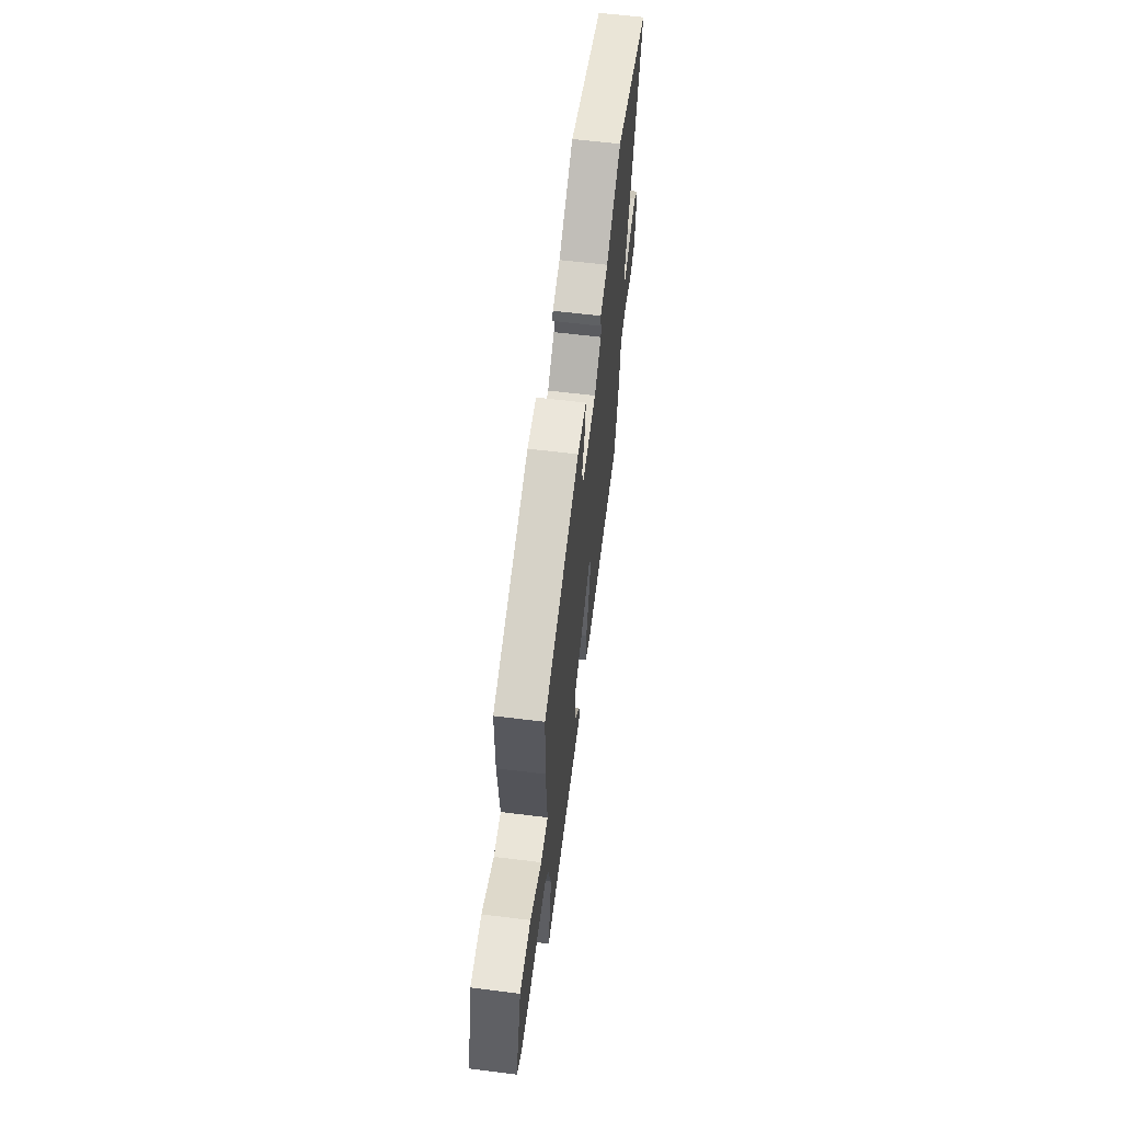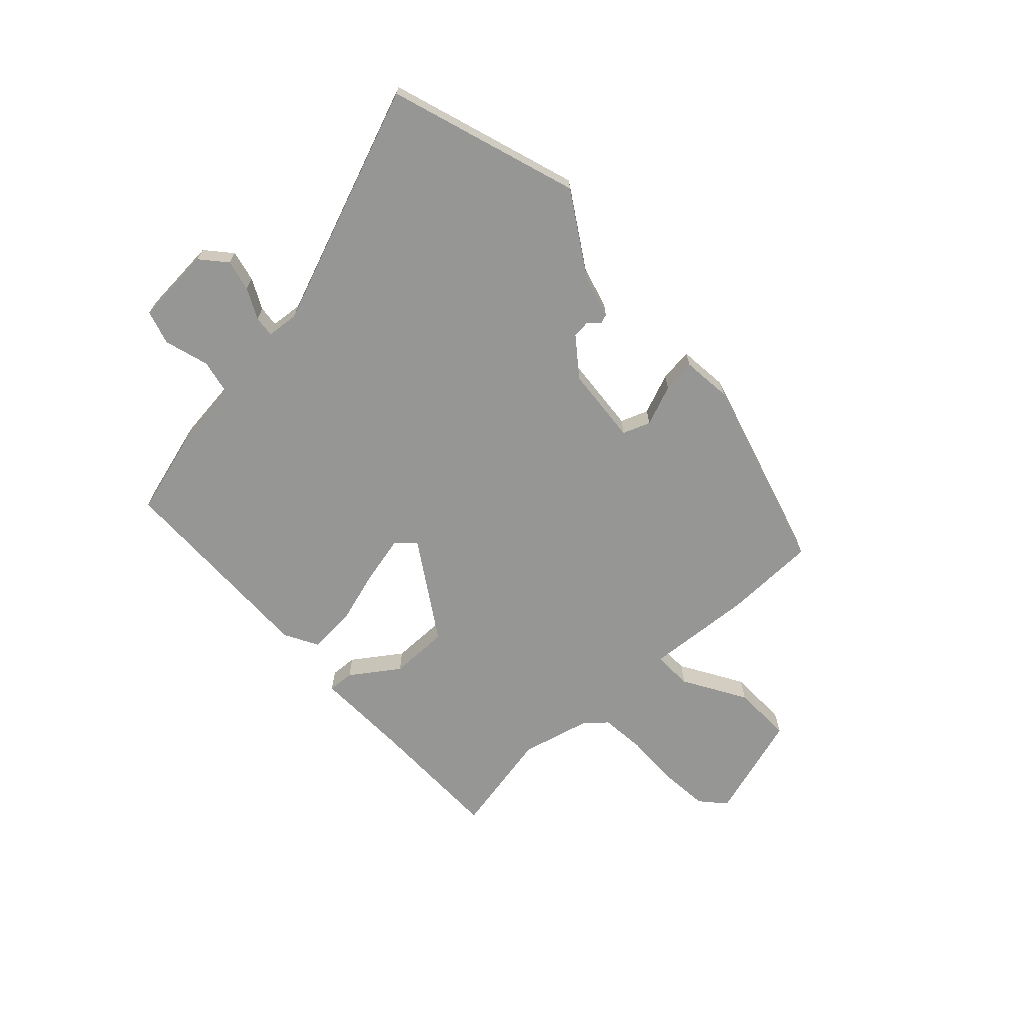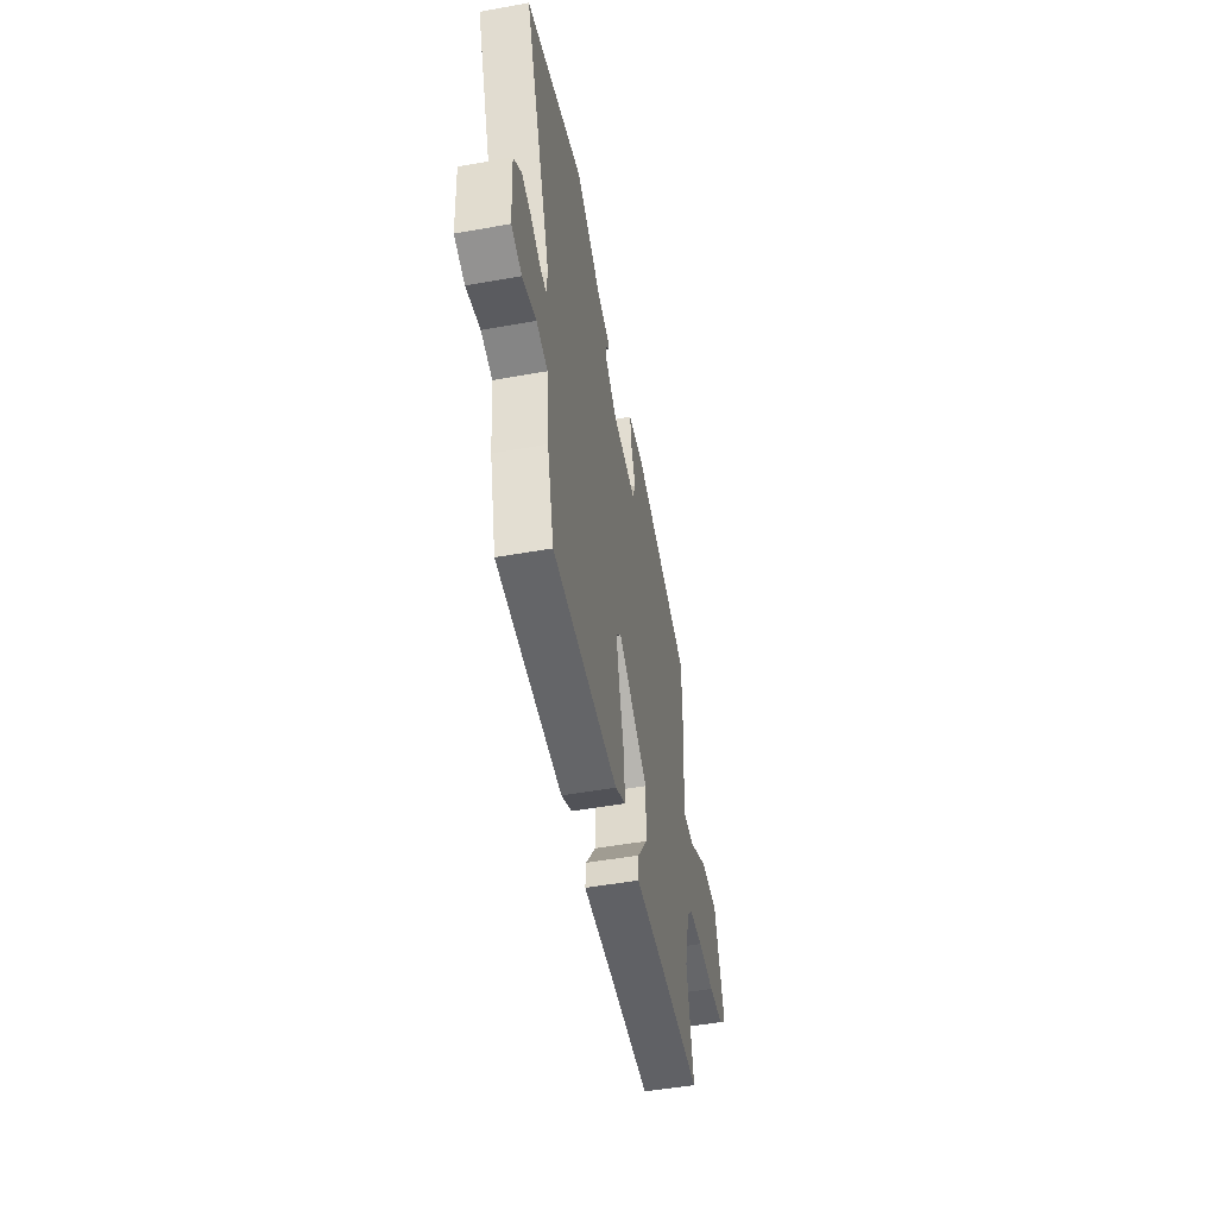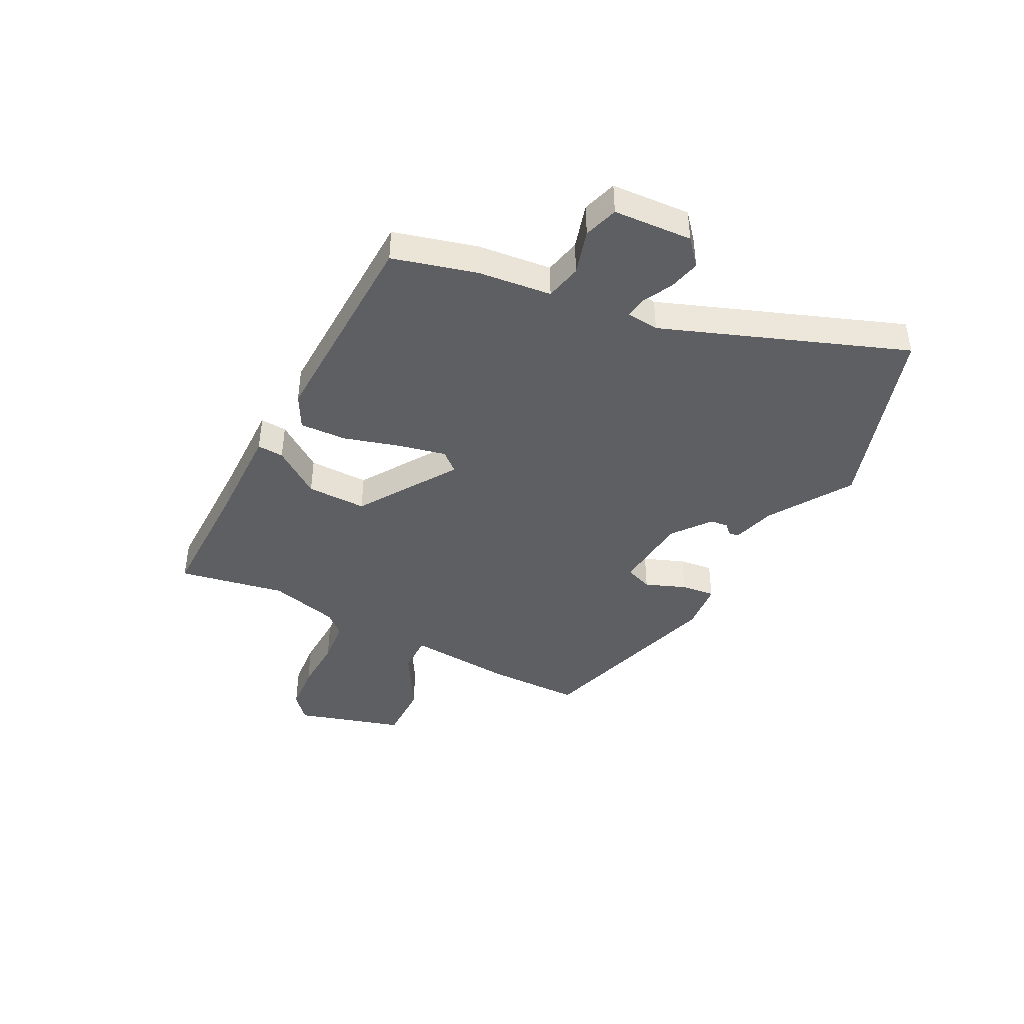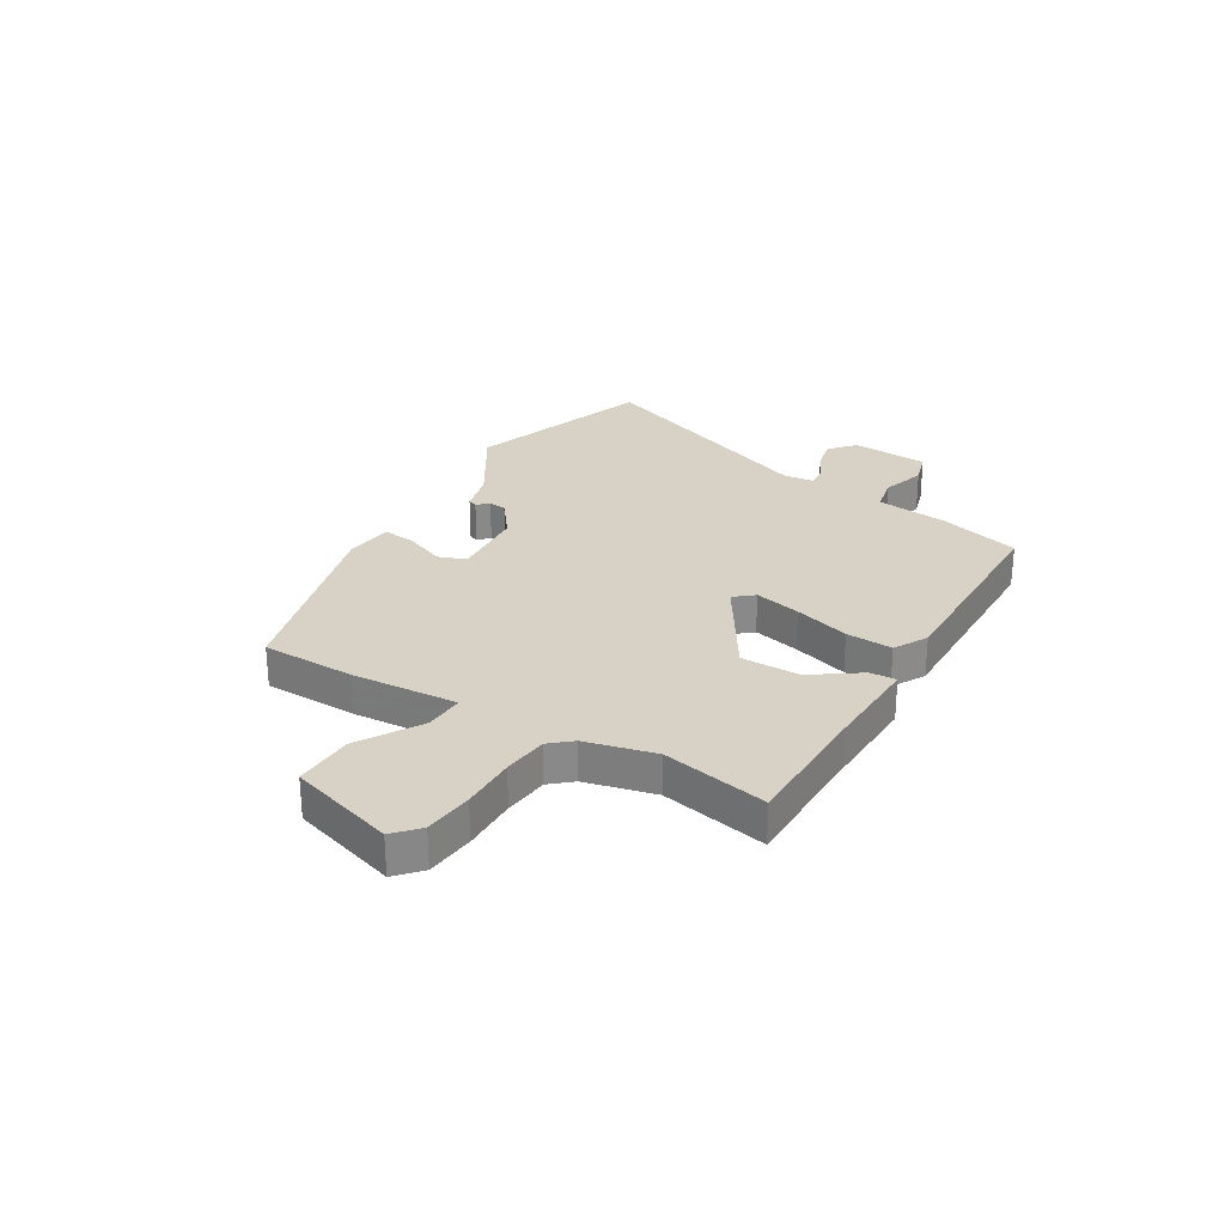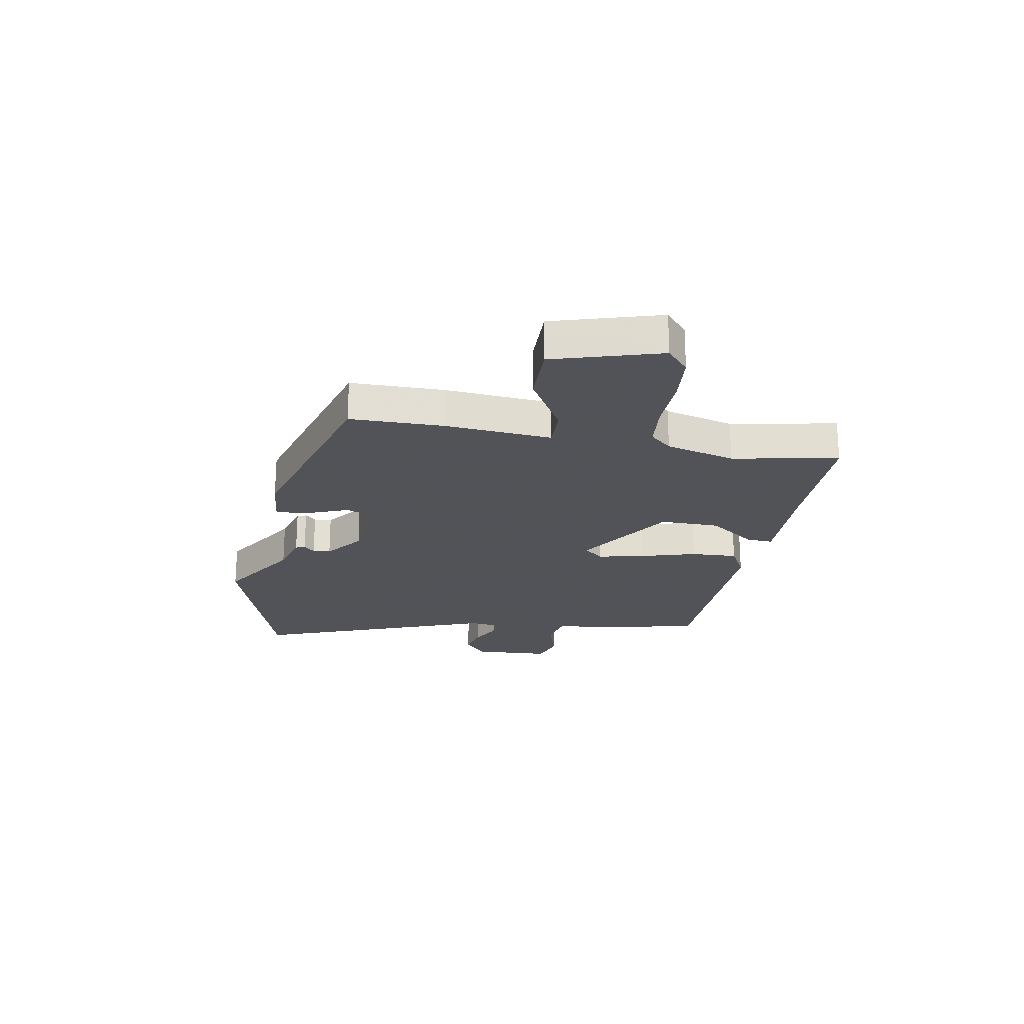
<metadata>
{"format":"obj","ext":"obj","renderer":"f3d","projection":"perspective","resolution":1024,"background":"white","views":[{"elev":61.3,"azim":97.2,"up":"+Z"},{"elev":-67.7,"azim":-46.8,"up":"+Y"},{"elev":-50.2,"azim":-78.9,"up":"+Z"},{"elev":-41.9,"azim":-117.5,"up":"+Y"},{"elev":27.2,"azim":121.4,"up":"+Y"},{"elev":-22.5,"azim":79.7,"up":"+Y"}]}
</metadata>
<code>
v 0.507 0.07 0.391
v 0.509 0.07 0.221
v 0.494 0.07 0.027
v 0.566 0.07 0.029
v 0.68 0.07 0.096
v 0.789 0.07 0.098
v 0.847 0.07 -0.096
v 0.802 0.07 -0.136
v 0.713 0.07 -0.144
v 0.612 0.07 -0.141
v 0.53 0.07 -0.149
v 0.496 0.07 -0.188
v 0.464 0.07 -0.314
v 0.501 0.07 -0.507
v 0.258 0.07 -0.507
v 0.081 0.07 -0.511
v 0.084 0.07 -0.463
v 0.145 0.07 -0.377
v 0.146 0.07 -0.269
v -0.033 0.07 -0.154
v -0.063 0.07 -0.189
v -0.044 0.07 -0.274
v -0.014 0.07 -0.376
v -0.01 0.07 -0.461
v -0.071 0.07 -0.494
v -0.455 0.07 -0.485
v -0.496 0.07 -0.335
v -0.511 0.07 -0.202
v -0.577 0.07 -0.188
v -0.658 0.07 -0.212
v -0.72 0.07 -0.193
v -0.729 0.07 -0.051
v -0.683 0.07 -0.011
v -0.626 0.07 -0.024
v -0.571 0.07 -0.052
v -0.533 0.07 -0.056
v -0.527 0.07 0.002
v -0.692 0.07 0.437
v -0.349 0.07 0.549
v -0.2 0.07 0.456
v -0.124 0.07 0.435
v -0.118 0.07 0.418
v -0.137 0.07 0.398
v -0.134 0.07 0.366
v -0.065 0.07 0.313
v 0.076 0.07 0.301
v 0.095 0.07 0.351
v 0.066 0.07 0.425
v 0.059 0.07 0.486
v 0.149 0.07 0.495
v 0.507 0 0.391
v 0.509 0 0.221
v 0.494 0 0.027
v 0.566 0 0.029
v 0.68 0 0.096
v 0.789 0 0.098
v 0.847 0 -0.096
v 0.802 0 -0.136
v 0.713 0 -0.144
v 0.612 0 -0.141
v 0.53 0 -0.149
v 0.496 0 -0.188
v 0.464 0 -0.314
v 0.501 0 -0.507
v 0.258 0 -0.507
v 0.081 0 -0.511
v 0.084 0 -0.463
v 0.145 0 -0.377
v 0.146 0 -0.269
v -0.033 0 -0.154
v -0.063 0 -0.189
v -0.044 0 -0.274
v -0.014 0 -0.376
v -0.01 0 -0.461
v -0.071 0 -0.494
v -0.455 0 -0.485
v -0.496 0 -0.335
v -0.511 0 -0.202
v -0.577 0 -0.188
v -0.658 0 -0.212
v -0.72 0 -0.193
v -0.729 0 -0.051
v -0.683 0 -0.011
v -0.626 0 -0.024
v -0.571 0 -0.052
v -0.533 0 -0.056
v -0.527 0 0.002
v -0.692 0 0.437
v -0.349 0 0.549
v -0.2 0 0.456
v -0.124 0 0.435
v -0.118 0 0.418
v -0.137 0 0.398
v -0.134 0 0.366
v -0.065 0 0.313
v 0.076 0 0.301
v 0.095 0 0.351
v 0.066 0 0.425
v 0.059 0 0.486
v 0.149 0 0.495
f 47 48 49 50
f 47 50 1 2
f 46 47 2 3
f 45 46 3
f 40 41 42 43
f 40 43 44
f 37 38 39 40
f 36 37 40 44
f 32 33 34 35
f 32 35 36
f 29 30 31 32
f 28 29 32 36
f 25 26 27 28
f 22 23 24 25
f 21 22 25 28
f 20 21 28 36
f 15 16 17 18
f 13 14 15 18
f 12 13 18 19
f 11 12 19 20
f 7 8 9 10
f 4 5 6 7
f 3 4 7 10
f 45 3 10 11
f 36 44 45
f 11 20 36 45
f 100 99 98 97
f 52 51 100 97
f 53 52 97 96
f 53 96 95
f 93 92 91 90
f 94 93 90
f 90 89 88 87
f 94 90 87 86
f 85 84 83 82
f 86 85 82
f 82 81 80 79
f 86 82 79 78
f 78 77 76 75
f 75 74 73 72
f 78 75 72 71
f 86 78 71 70
f 68 67 66 65
f 68 65 64 63
f 69 68 63 62
f 70 69 62 61
f 60 59 58 57
f 57 56 55 54
f 60 57 54 53
f 61 60 53 95
f 95 94 86
f 95 86 70 61
f 1 51 52 2
f 2 52 53 3
f 3 53 54 4
f 4 54 55 5
f 5 55 56 6
f 6 56 57 7
f 7 57 58 8
f 8 58 59 9
f 9 59 60 10
f 10 60 61 11
f 11 61 62 12
f 12 62 63 13
f 13 63 64 14
f 14 64 65 15
f 15 65 66 16
f 16 66 67 17
f 17 67 68 18
f 18 68 69 19
f 19 69 70 20
f 20 70 71 21
f 21 71 72 22
f 22 72 73 23
f 23 73 74 24
f 24 74 75 25
f 25 75 76 26
f 26 76 77 27
f 27 77 78 28
f 28 78 79 29
f 29 79 80 30
f 30 80 81 31
f 31 81 82 32
f 32 82 83 33
f 33 83 84 34
f 34 84 85 35
f 35 85 86 36
f 36 86 87 37
f 37 87 88 38
f 38 88 89 39
f 39 89 90 40
f 40 90 91 41
f 41 91 92 42
f 42 92 93 43
f 43 93 94 44
f 44 94 95 45
f 45 95 96 46
f 46 96 97 47
f 47 97 98 48
f 48 98 99 49
f 49 99 100 50
f 50 100 51 1

</code>
